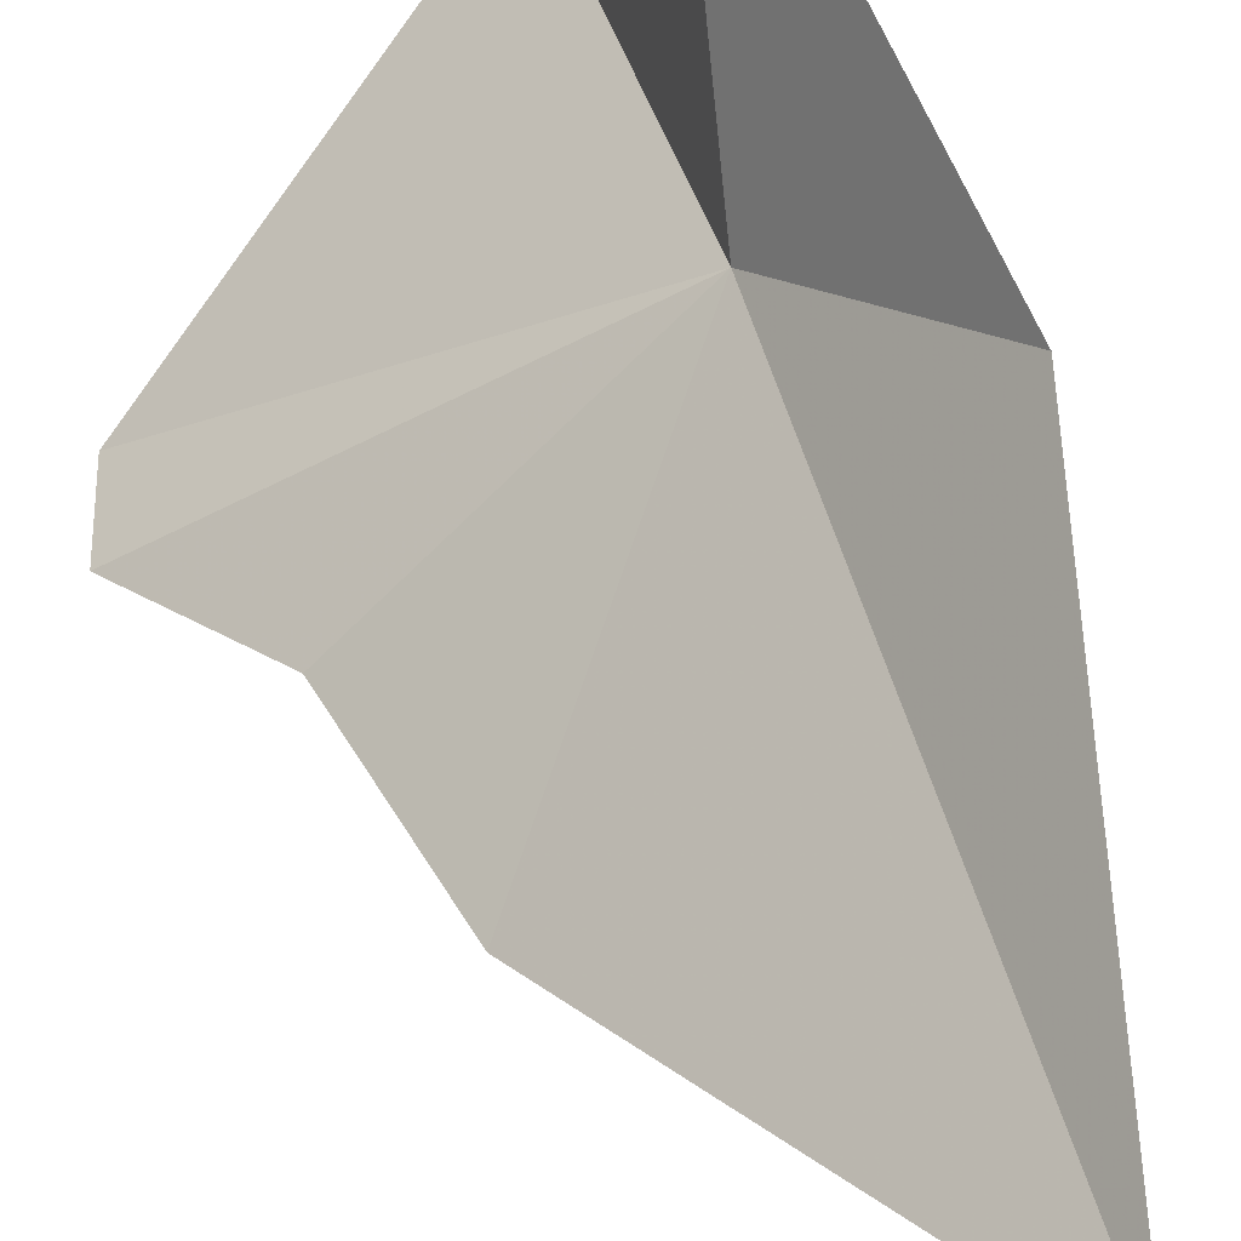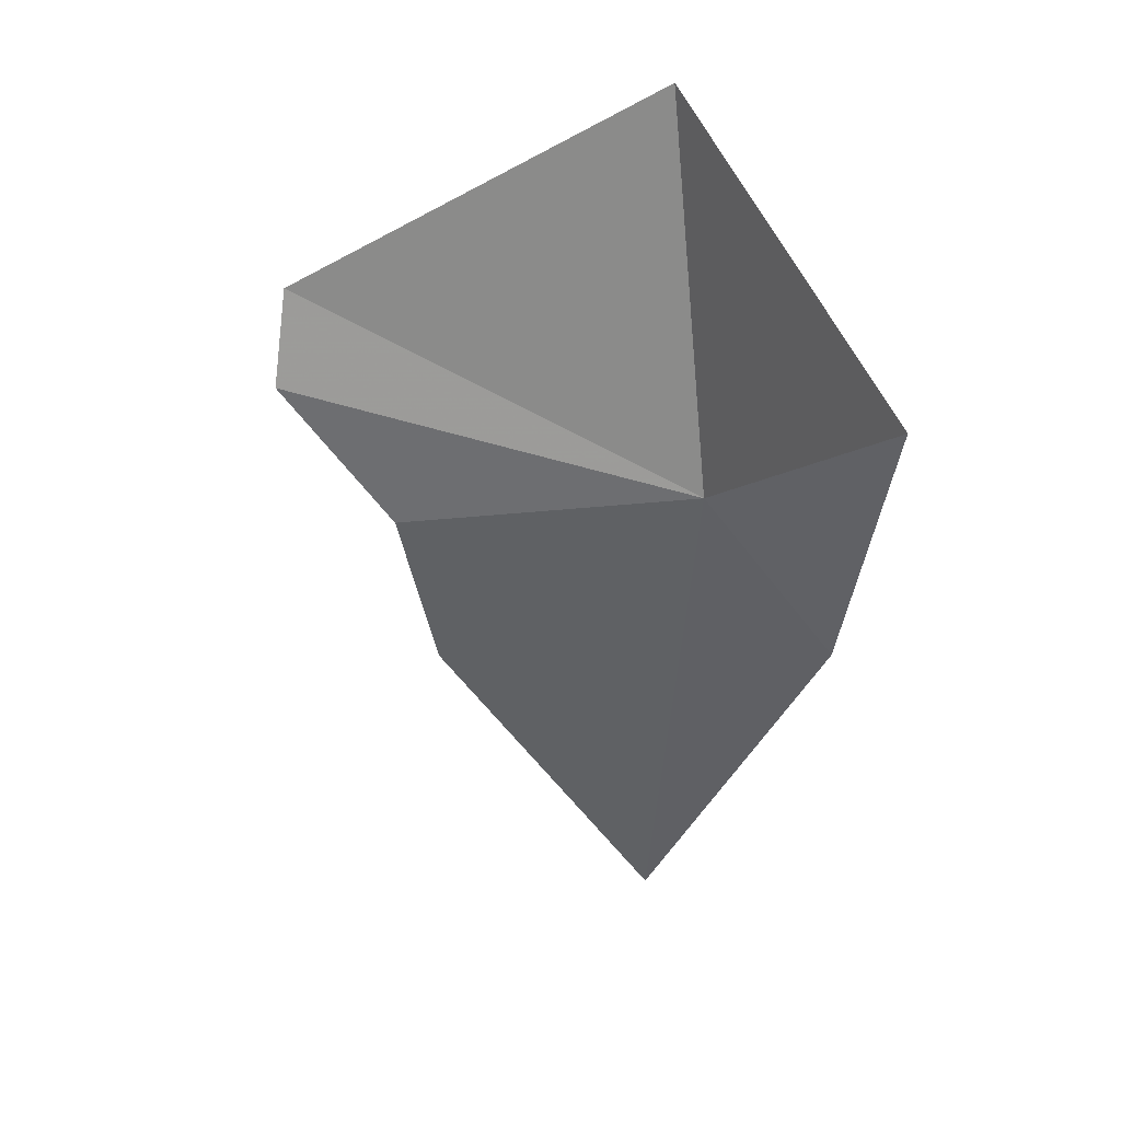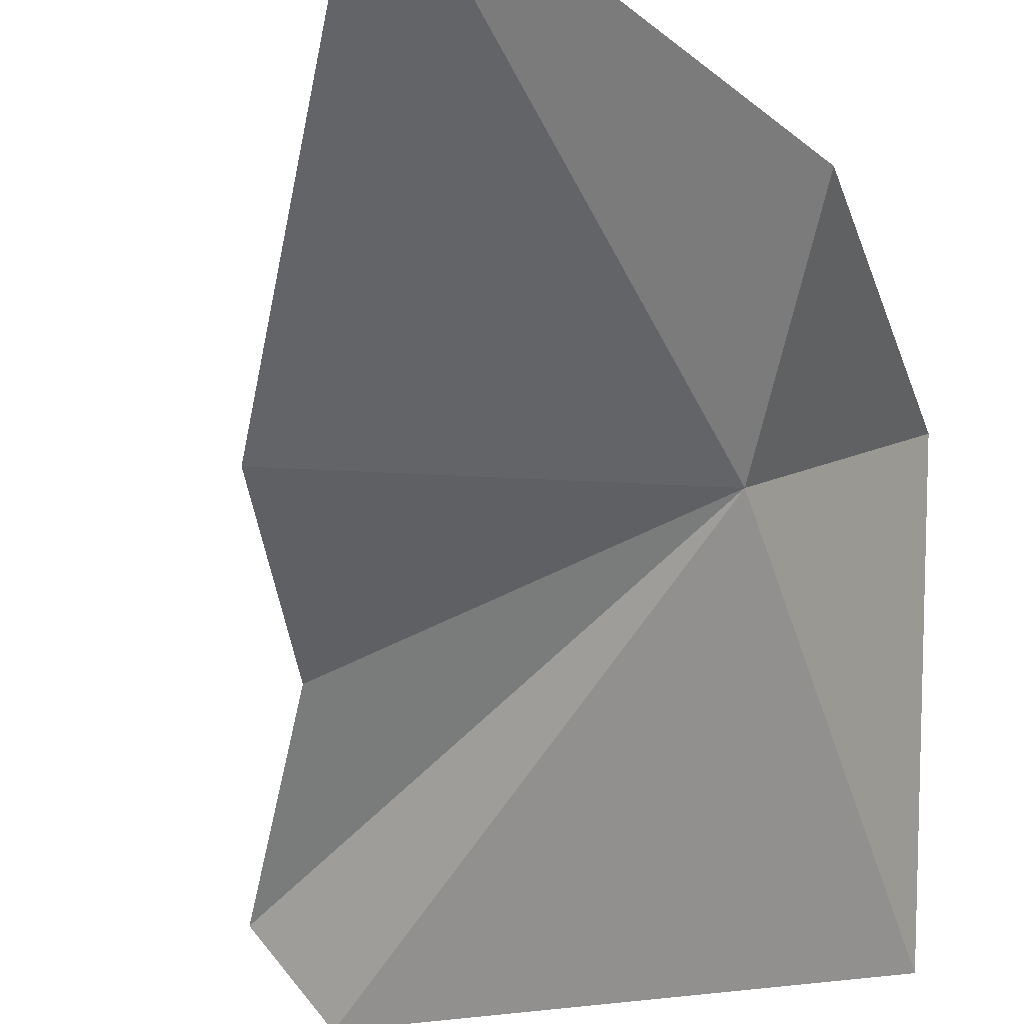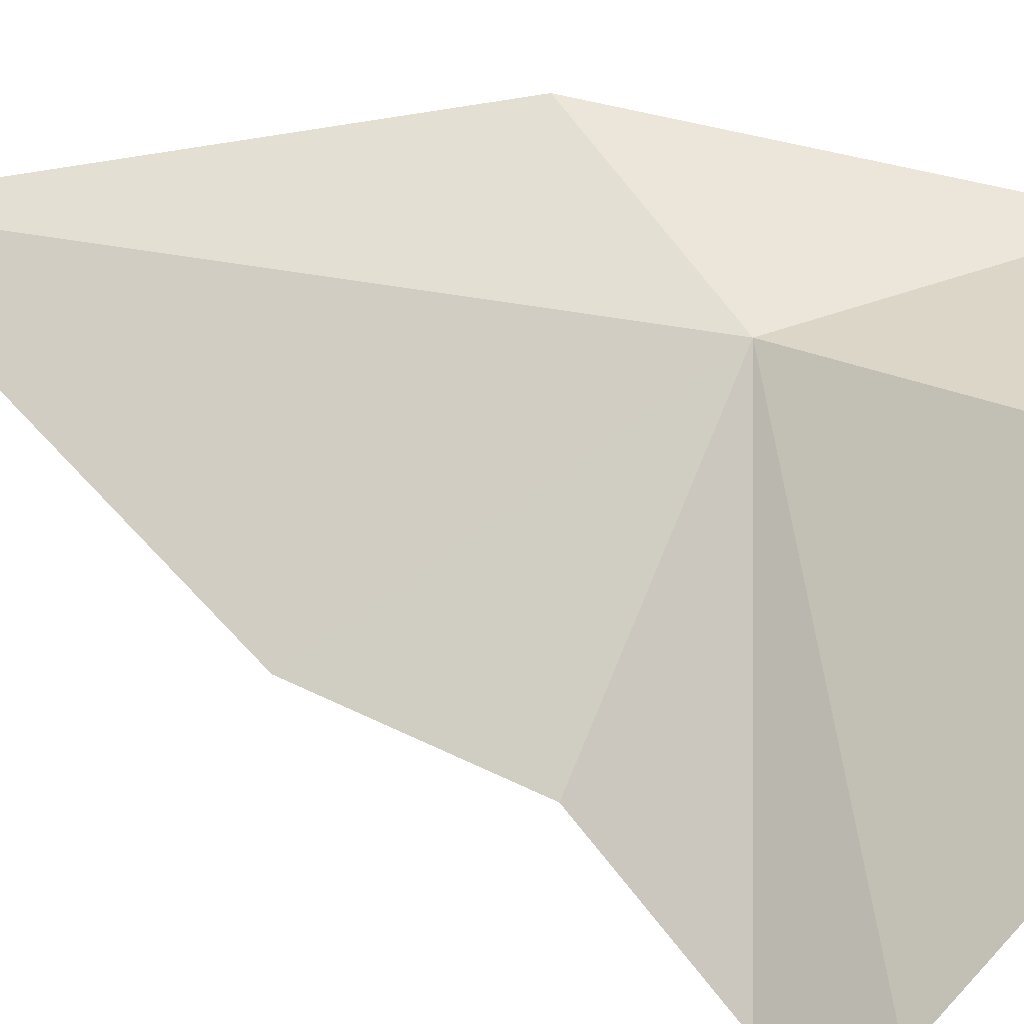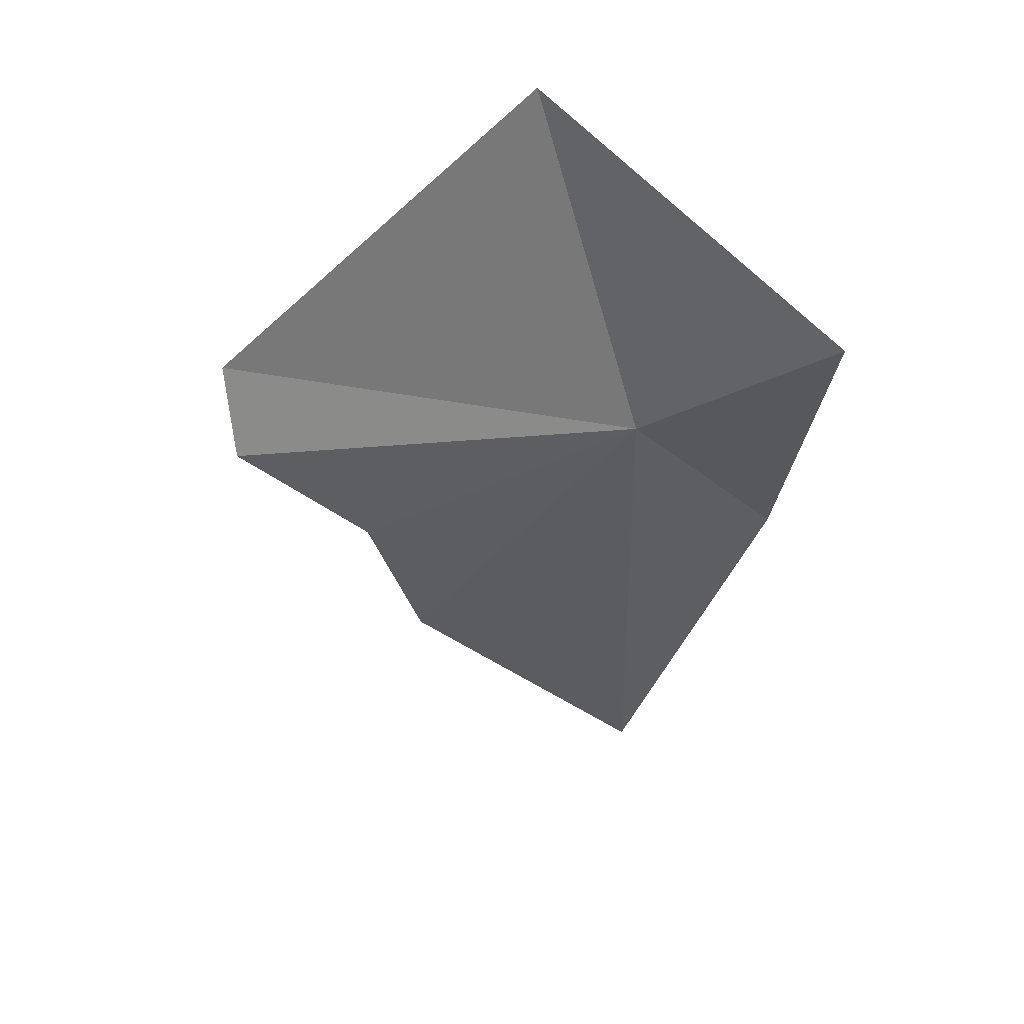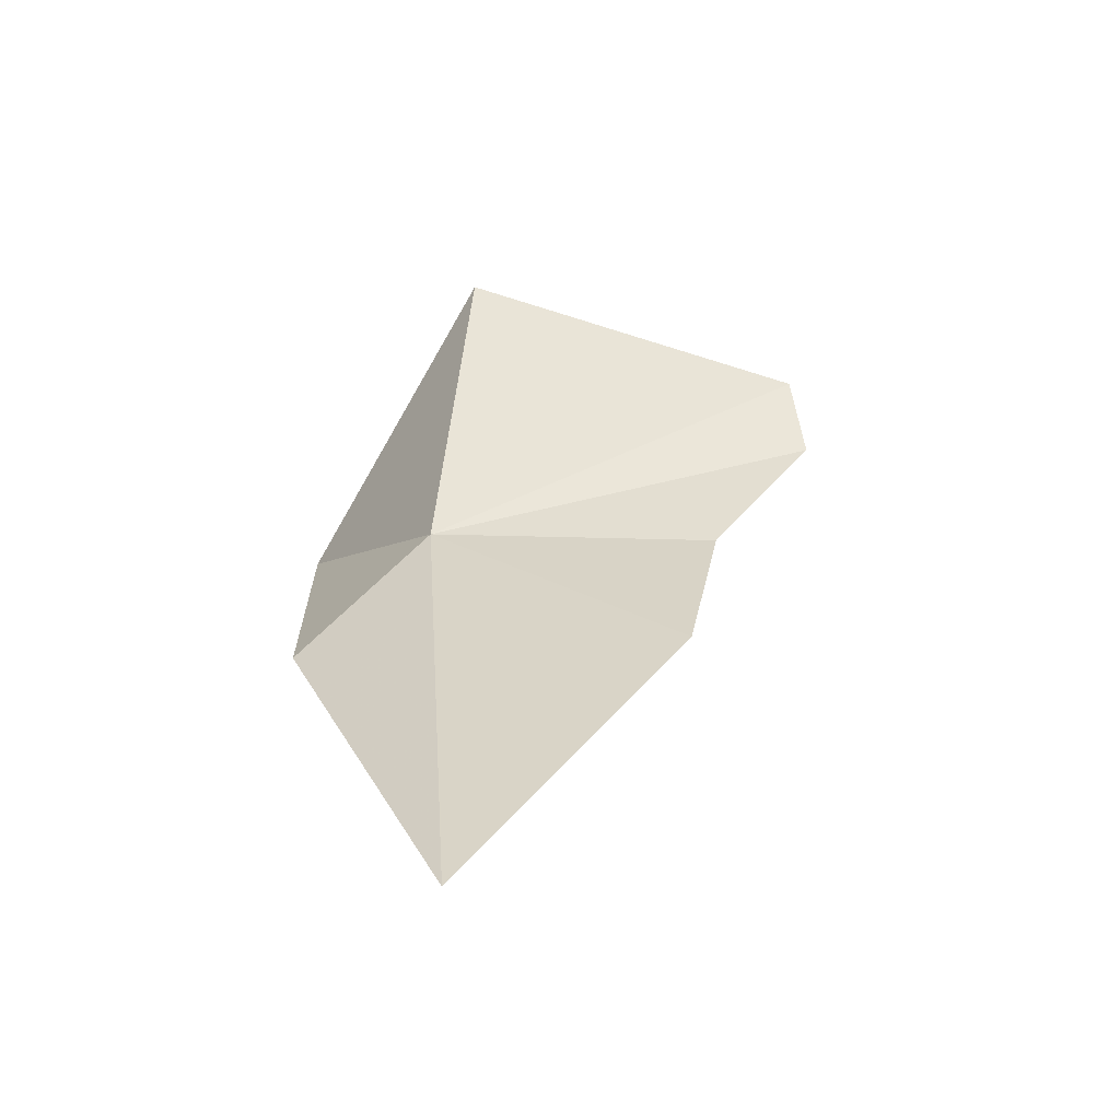
<metadata>
{"format":"obj","ext":"obj","renderer":"f3d","projection":"perspective","resolution":1024,"background":"white","views":[{"elev":73.9,"azim":-27.5,"up":"+Z"},{"elev":57.6,"azim":-24.7,"up":"+Y"},{"elev":-26.9,"azim":12.8,"up":"+Z"},{"elev":-69.0,"azim":75.5,"up":"+Z"},{"elev":65.5,"azim":-44.6,"up":"+Y"},{"elev":-74.0,"azim":155.6,"up":"+Y"}]}
</metadata>
<code>
v -17.77 149.1 32.08
v -17.44 151.1 30.84
v -19.56 150 30.41
v -17.21 150.5 33.01
v -19.77 149.5 30.69
v -17.28 148.2 32.88
v -19.36 148.8 31.3
v -19.28 147.7 31.63
v -18.33 145.7 32.74
f 1 3 2
f 1 2 4
f 1 5 3
f 1 4 6
f 1 7 5
f 1 8 7
f 1 6 9
f 1 9 8

</code>
